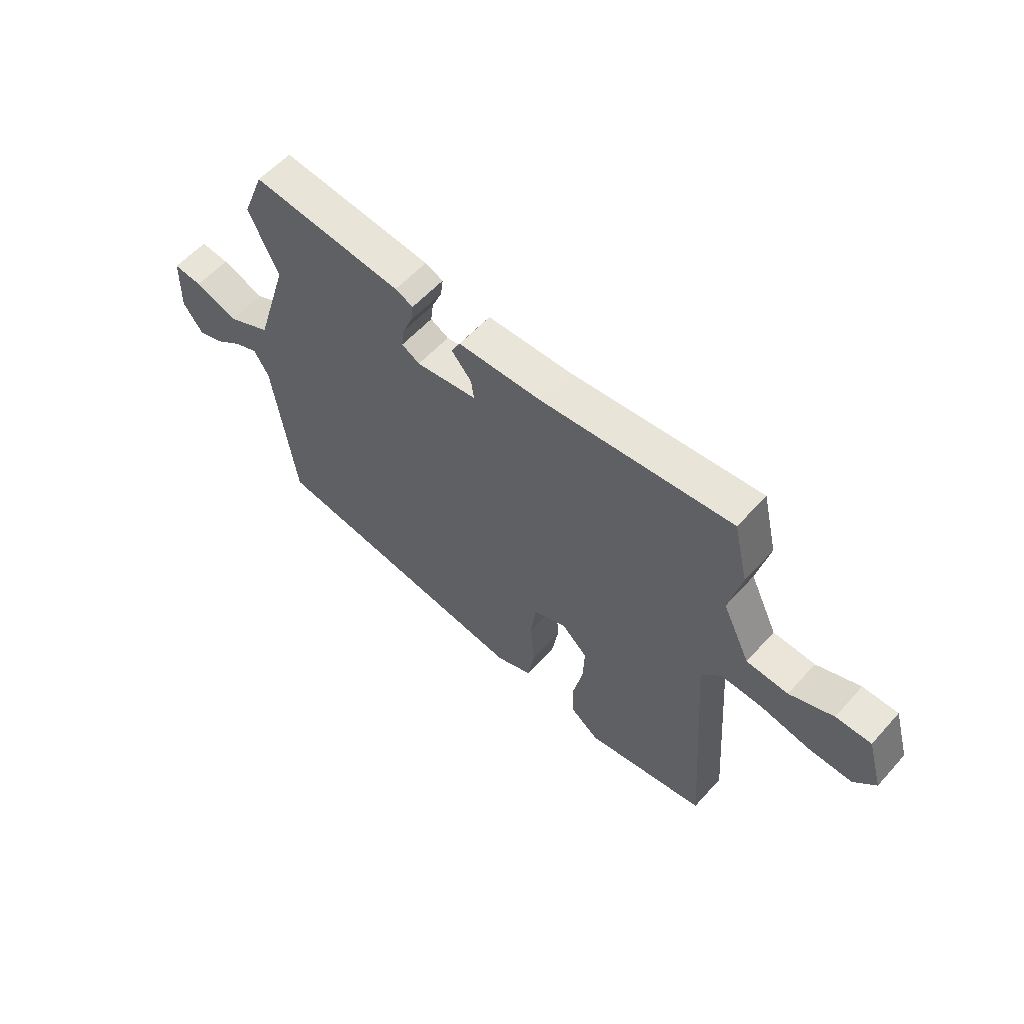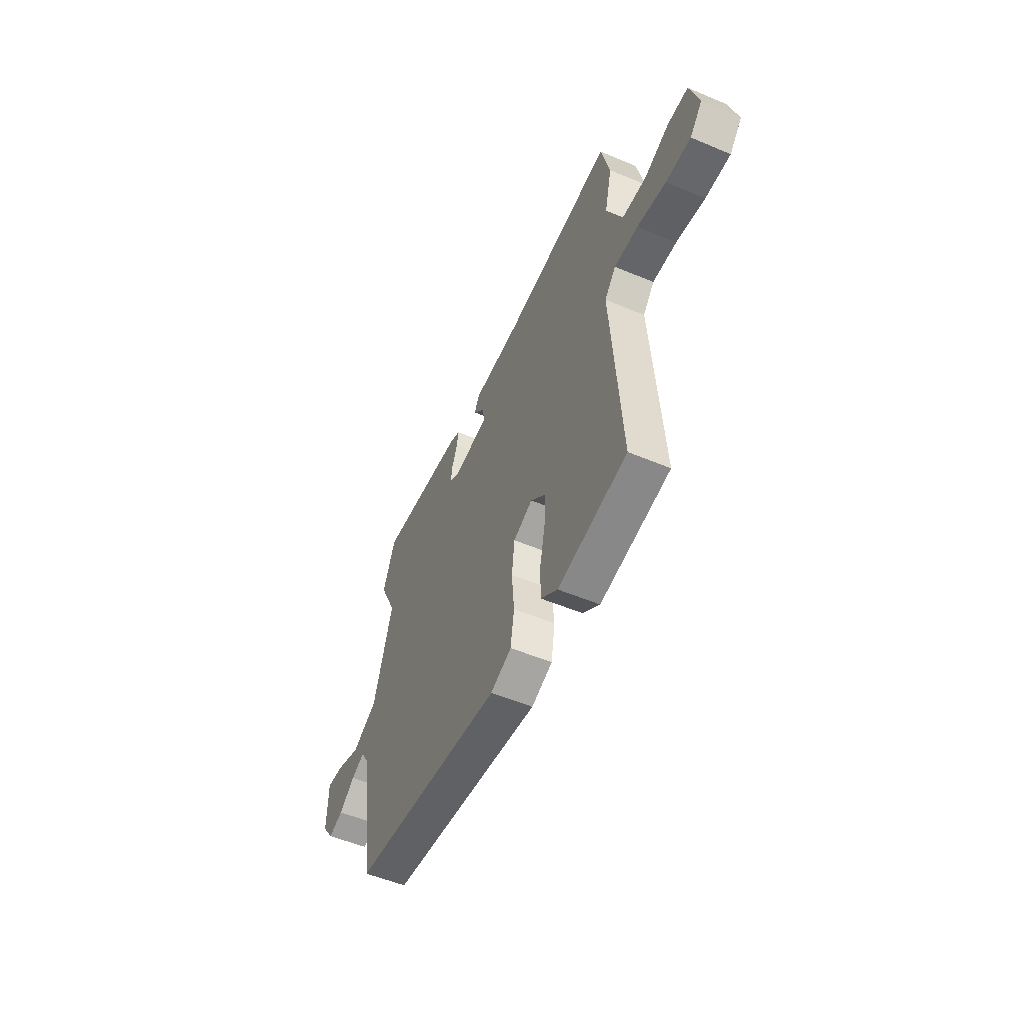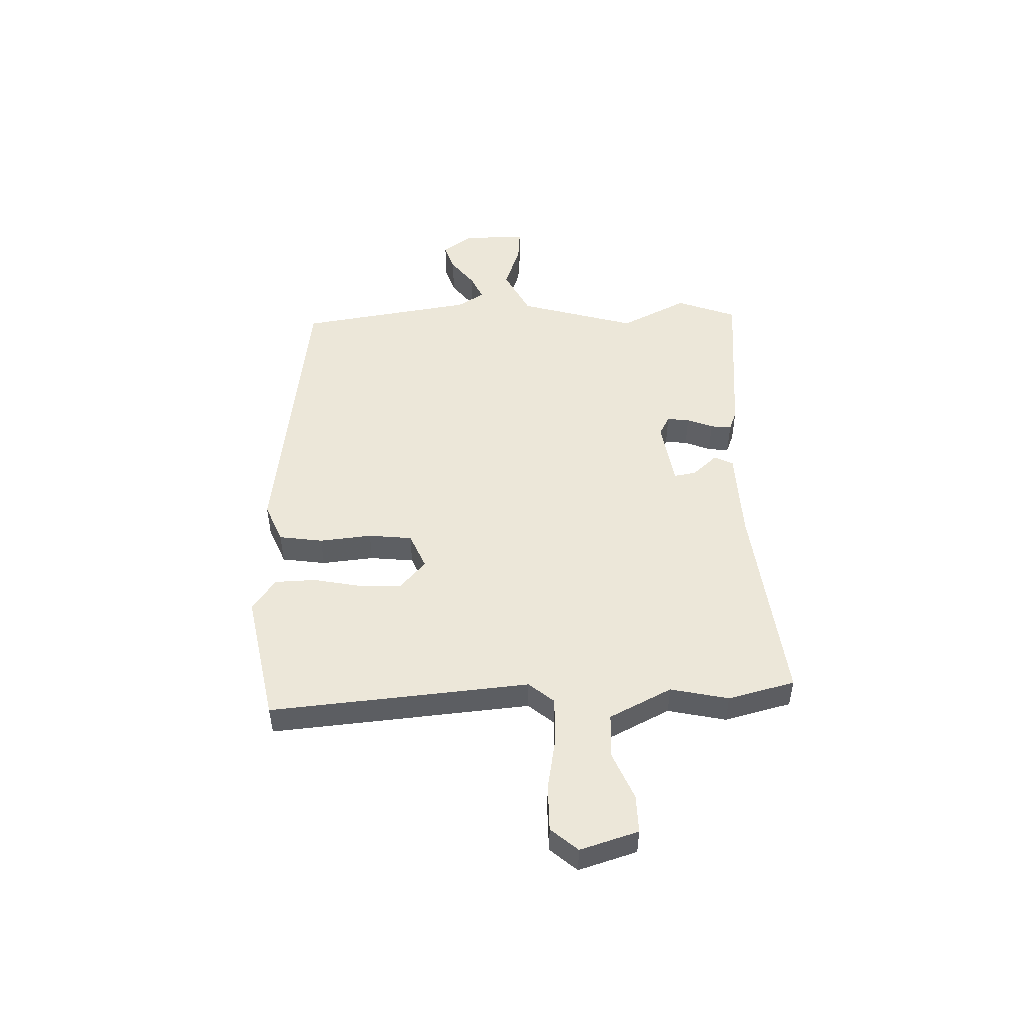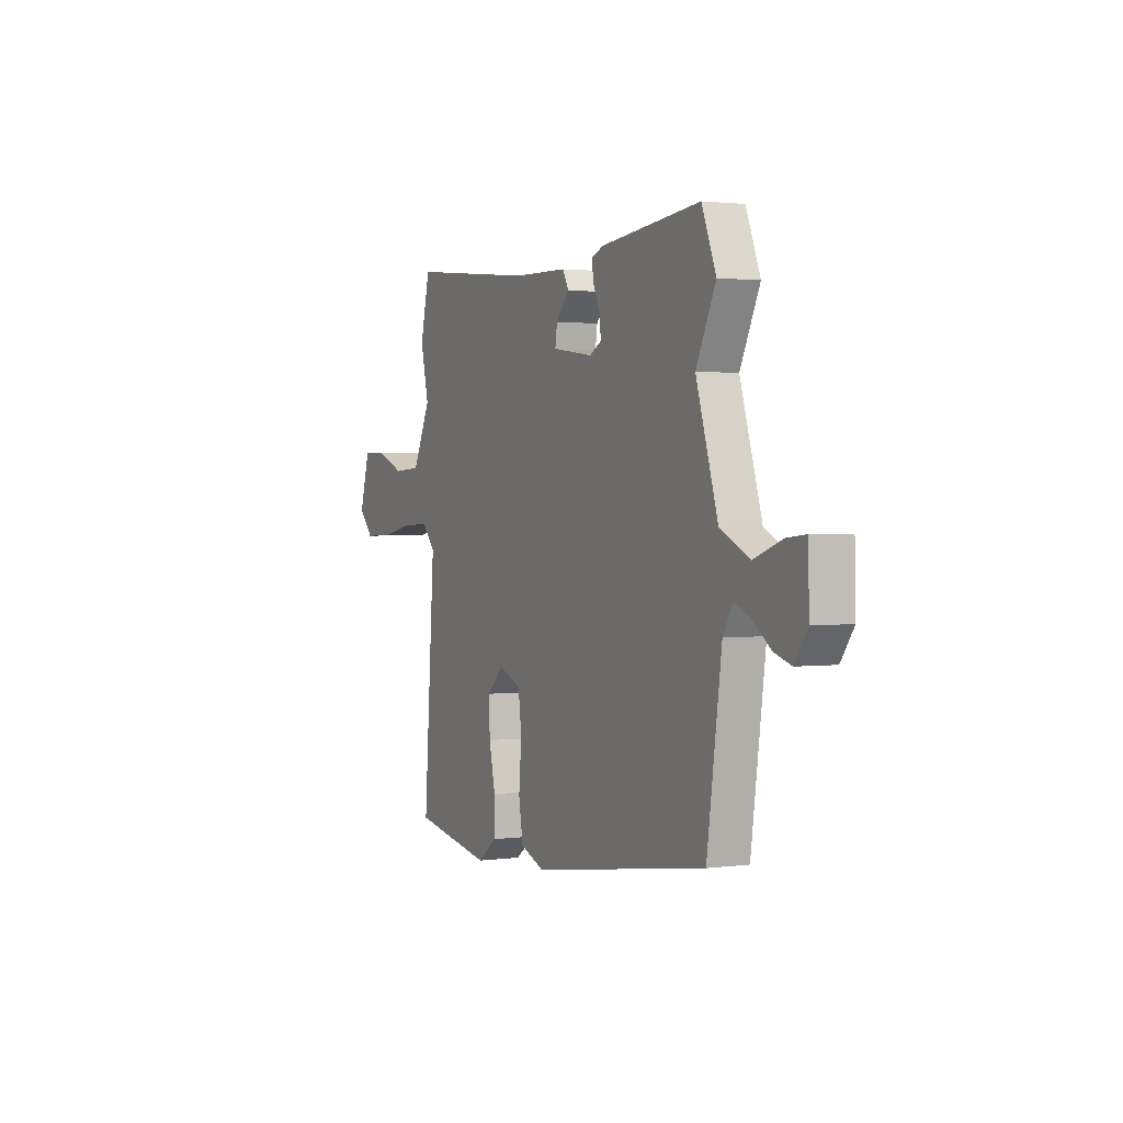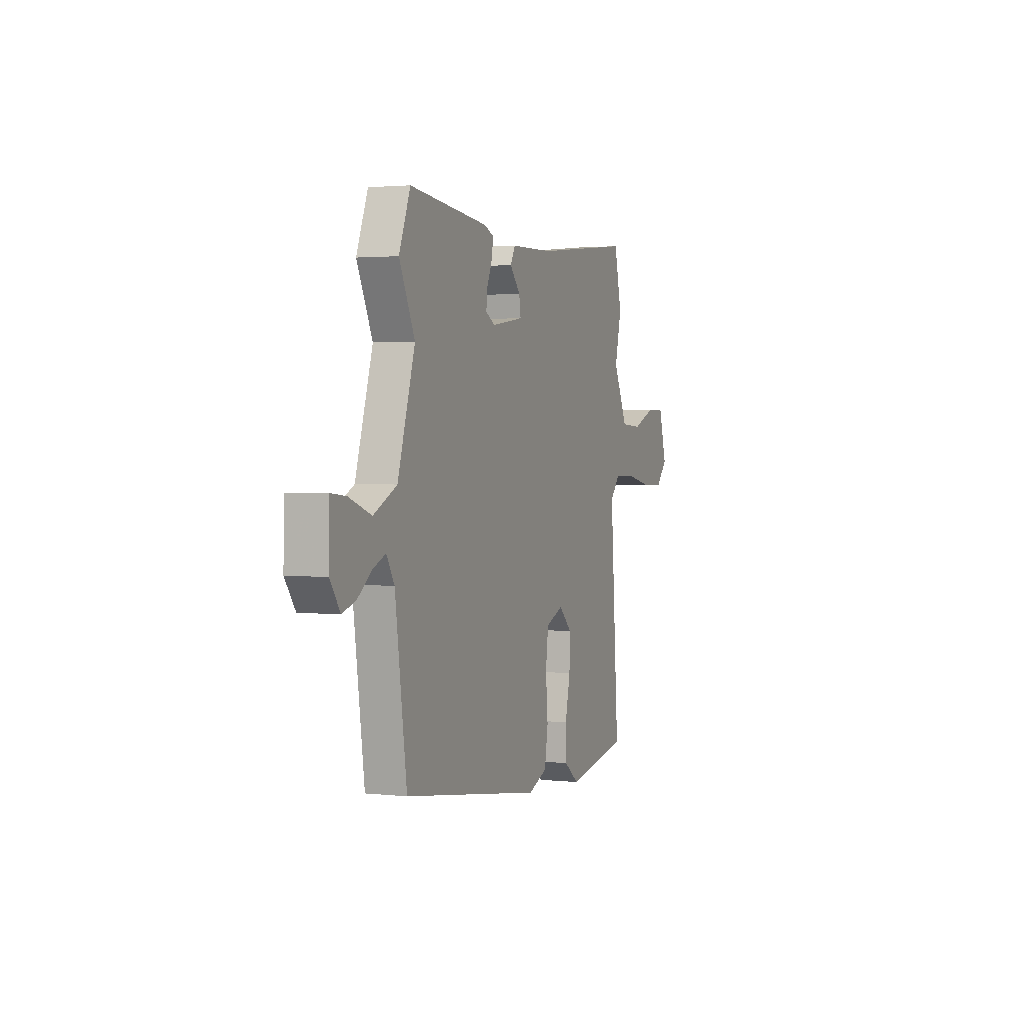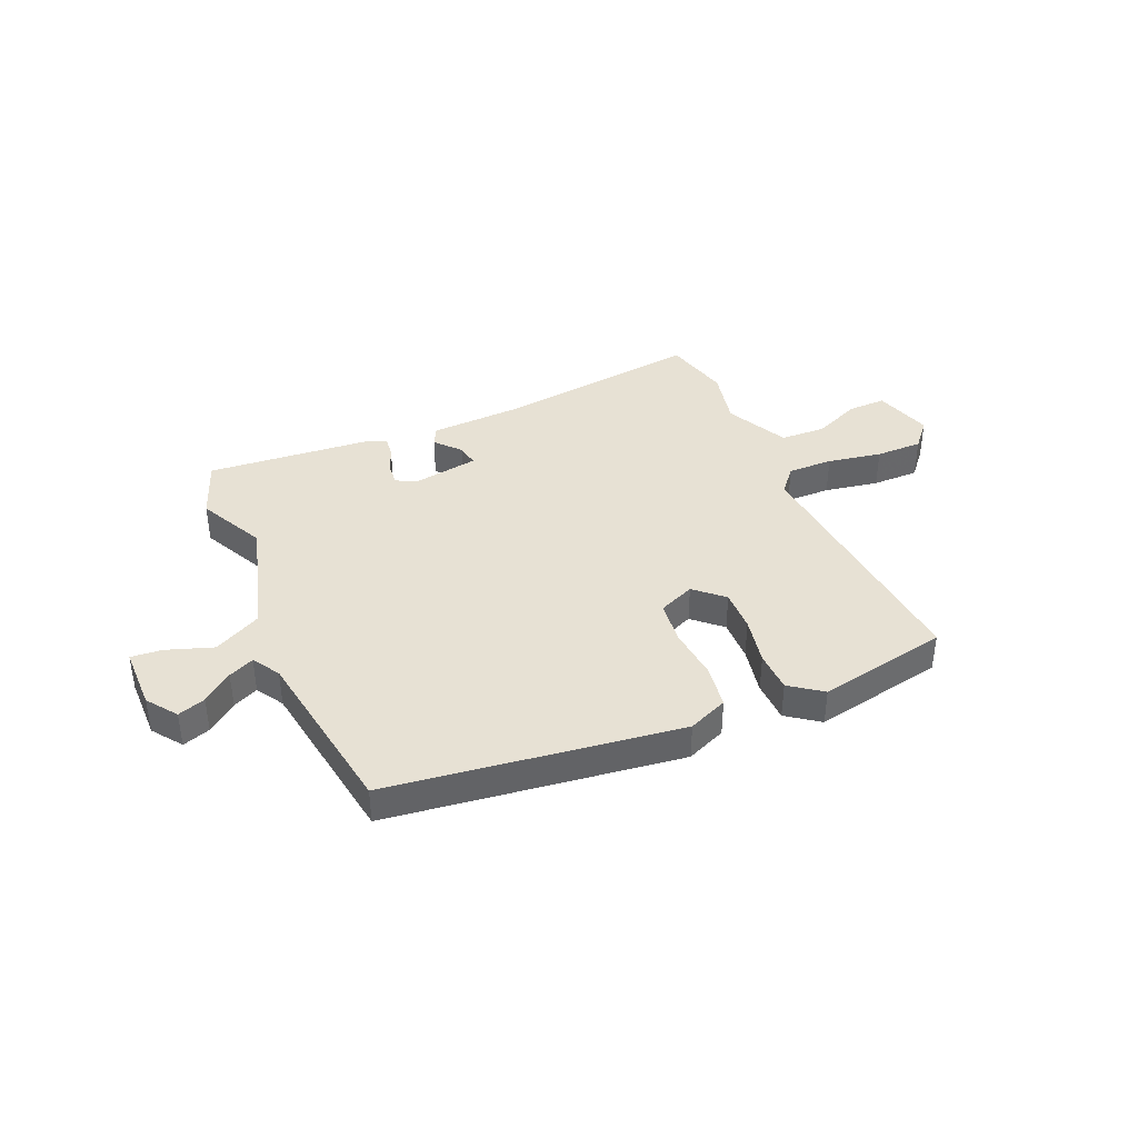
<metadata>
{"format":"obj","ext":"obj","renderer":"f3d","projection":"perspective","resolution":1024,"background":"white","views":[{"elev":57.9,"azim":-138.5,"up":"+Z"},{"elev":-53.4,"azim":-114.2,"up":"+Z"},{"elev":49.6,"azim":-92.8,"up":"+Y"},{"elev":1.7,"azim":64.3,"up":"+Z"},{"elev":2.3,"azim":111.0,"up":"+Z"},{"elev":39.6,"azim":155.6,"up":"+Y"}]}
</metadata>
<code>
v -0.51 0.07 -0.447
v -0.476 0.07 0.029
v -0.515 0.07 0.074
v -0.598 0.07 0.071
v -0.697 0.07 0.051
v -0.783 0.07 0.049
v -0.826 0.07 0.097
v -0.795 0.07 0.204
v -0.725 0.07 0.204
v -0.638 0.07 0.169
v -0.555 0.07 0.174
v -0.5 0.07 0.289
v -0.525 0.07 0.395
v -0.496 0.07 0.518
v -0.116 0.07 0.479
v 0.051 0.07 0.475
v 0.069 0.07 0.441
v 0.029 0.07 0.395
v 0.023 0.07 0.354
v 0.145 0.07 0.337
v 0.181 0.07 0.357
v 0.176 0.07 0.398
v 0.156 0.07 0.445
v 0.151 0.07 0.483
v 0.187 0.07 0.498
v 0.488 0.07 0.53
v 0.531 0.07 0.421
v 0.472 0.07 0.297
v 0.538 0.07 0.083
v 0.626 0.07 0.04
v 0.711 0.07 0.071
v 0.768 0.07 0.077
v 0.771 0.07 -0.039
v 0.732 0.07 -0.094
v 0.681 0.07 -0.078
v 0.626 0.07 -0.037
v 0.579 0.07 -0.017
v 0.549 0.07 -0.067
v 0.505 0.07 -0.388
v -0.027 0.07 -0.469
v -0.1 0.07 -0.44
v -0.113 0.07 -0.36
v -0.105 0.07 -0.264
v -0.115 0.07 -0.184
v -0.182 0.07 -0.157
v -0.233 0.07 -0.205
v -0.23 0.07 -0.282
v -0.211 0.07 -0.37
v -0.212 0.07 -0.445
v -0.27 0.07 -0.489
v -0.51 0 -0.447
v -0.476 0 0.029
v -0.515 0 0.074
v -0.598 0 0.071
v -0.697 0 0.051
v -0.783 0 0.049
v -0.826 0 0.097
v -0.795 0 0.204
v -0.725 0 0.204
v -0.638 0 0.169
v -0.555 0 0.174
v -0.5 0 0.289
v -0.525 0 0.395
v -0.496 0 0.518
v -0.116 0 0.479
v 0.051 0 0.475
v 0.069 0 0.441
v 0.029 0 0.395
v 0.023 0 0.354
v 0.145 0 0.337
v 0.181 0 0.357
v 0.176 0 0.398
v 0.156 0 0.445
v 0.151 0 0.483
v 0.187 0 0.498
v 0.488 0 0.53
v 0.531 0 0.421
v 0.472 0 0.297
v 0.538 0 0.083
v 0.626 0 0.04
v 0.711 0 0.071
v 0.768 0 0.077
v 0.771 0 -0.039
v 0.732 0 -0.094
v 0.681 0 -0.078
v 0.626 0 -0.037
v 0.579 0 -0.017
v 0.549 0 -0.067
v 0.505 0 -0.388
v -0.027 0 -0.469
v -0.1 0 -0.44
v -0.113 0 -0.36
v -0.105 0 -0.264
v -0.115 0 -0.184
v -0.182 0 -0.157
v -0.233 0 -0.205
v -0.23 0 -0.282
v -0.211 0 -0.37
v -0.212 0 -0.445
v -0.27 0 -0.489
f 47 48 49 50
f 46 47 50 1
f 45 46 1 2
f 44 45 2 3
f 40 41 42 43
f 38 39 40 43
f 37 38 43 44
f 33 34 35 36
f 33 36 37
f 30 31 32 33
f 29 30 33 37
f 25 26 27 28
f 25 28 29
f 22 23 24 25
f 21 22 25 29
f 20 21 29 37
f 15 16 17 18
f 15 18 19
f 12 13 14 15
f 11 12 15 19
f 7 8 9 10
f 7 10 11
f 4 5 6 7
f 3 4 7 11
f 19 20 37 44
f 3 11 19 44
f 100 99 98 97
f 51 100 97 96
f 52 51 96 95
f 53 52 95 94
f 93 92 91 90
f 93 90 89 88
f 94 93 88 87
f 86 85 84 83
f 87 86 83
f 83 82 81 80
f 87 83 80 79
f 78 77 76 75
f 79 78 75
f 75 74 73 72
f 79 75 72 71
f 87 79 71 70
f 68 67 66 65
f 69 68 65
f 65 64 63 62
f 69 65 62 61
f 60 59 58 57
f 61 60 57
f 57 56 55 54
f 61 57 54 53
f 94 87 70 69
f 94 69 61 53
f 1 51 52 2
f 2 52 53 3
f 3 53 54 4
f 4 54 55 5
f 5 55 56 6
f 6 56 57 7
f 7 57 58 8
f 8 58 59 9
f 9 59 60 10
f 10 60 61 11
f 11 61 62 12
f 12 62 63 13
f 13 63 64 14
f 14 64 65 15
f 15 65 66 16
f 16 66 67 17
f 17 67 68 18
f 18 68 69 19
f 19 69 70 20
f 20 70 71 21
f 21 71 72 22
f 22 72 73 23
f 23 73 74 24
f 24 74 75 25
f 25 75 76 26
f 26 76 77 27
f 27 77 78 28
f 28 78 79 29
f 29 79 80 30
f 30 80 81 31
f 31 81 82 32
f 32 82 83 33
f 33 83 84 34
f 34 84 85 35
f 35 85 86 36
f 36 86 87 37
f 37 87 88 38
f 38 88 89 39
f 39 89 90 40
f 40 90 91 41
f 41 91 92 42
f 42 92 93 43
f 43 93 94 44
f 44 94 95 45
f 45 95 96 46
f 46 96 97 47
f 47 97 98 48
f 48 98 99 49
f 49 99 100 50
f 50 100 51 1

</code>
